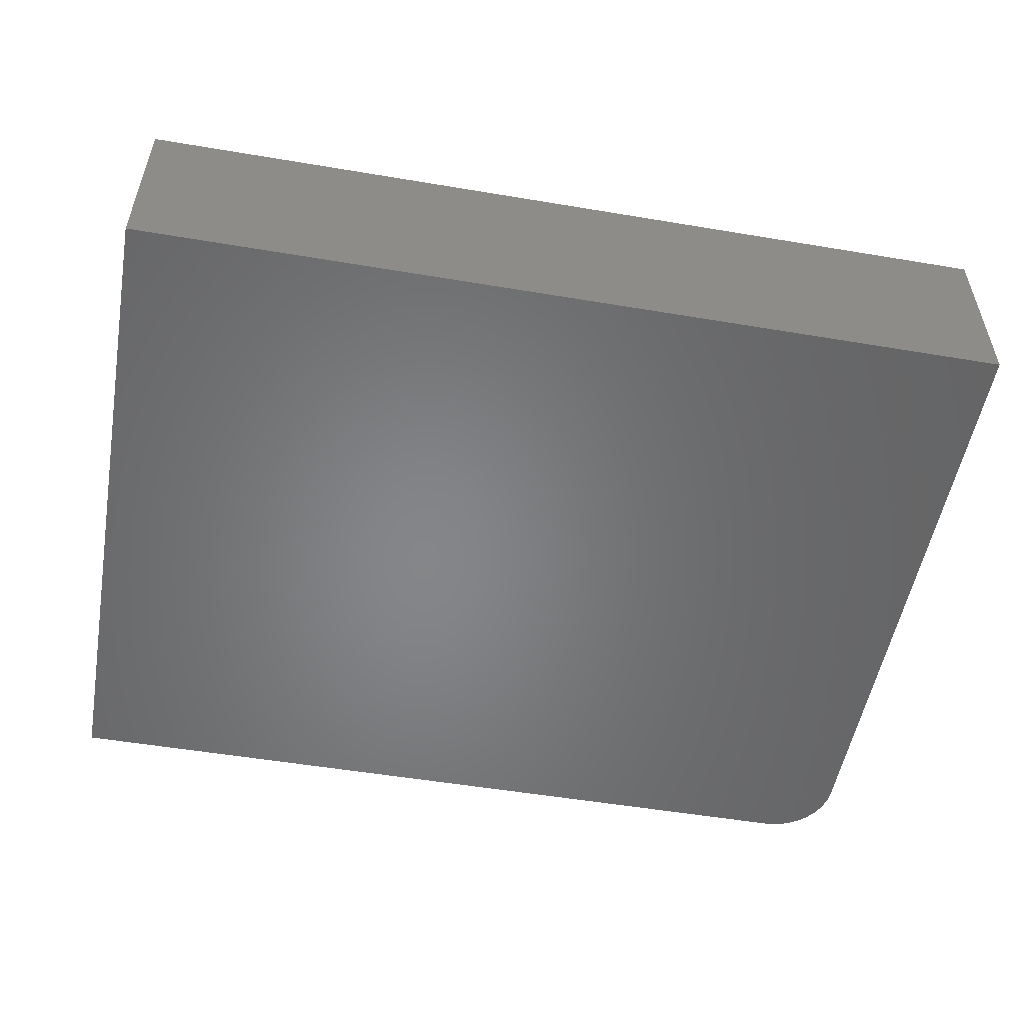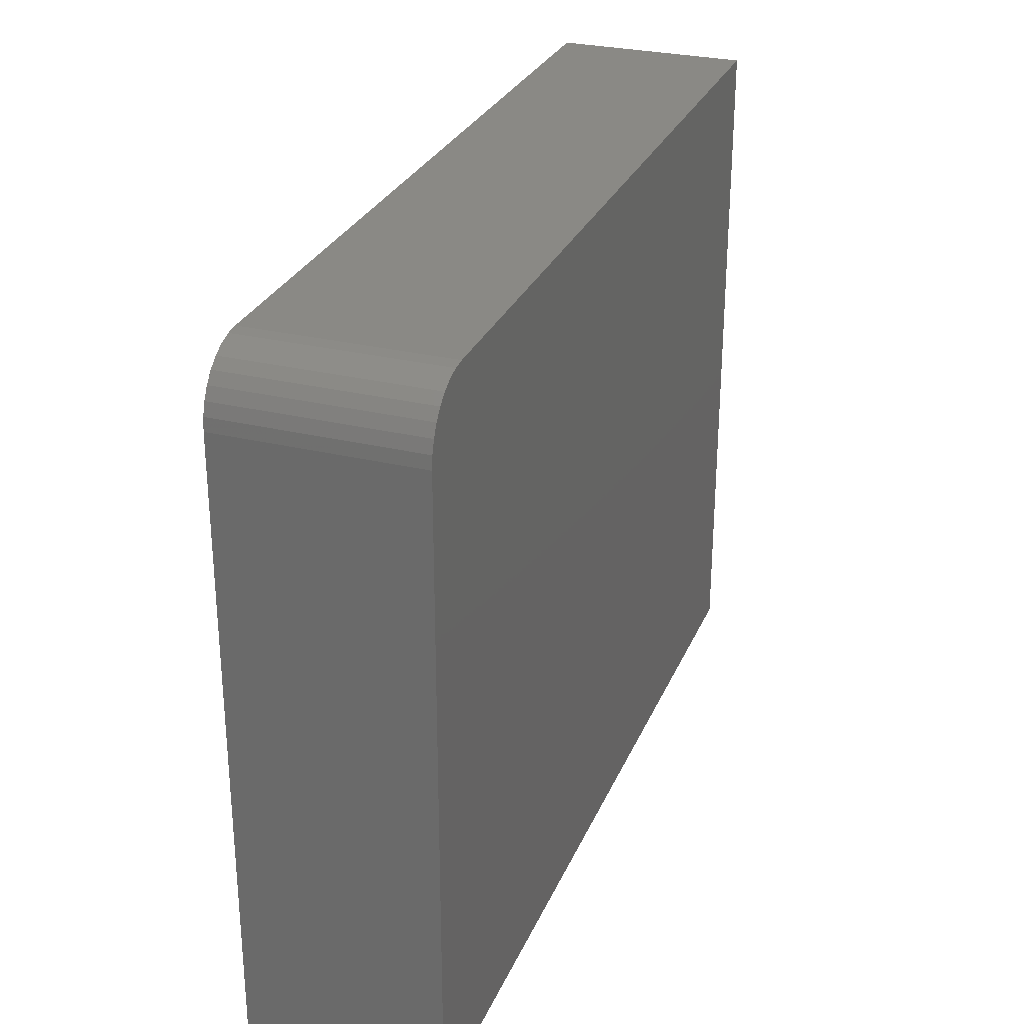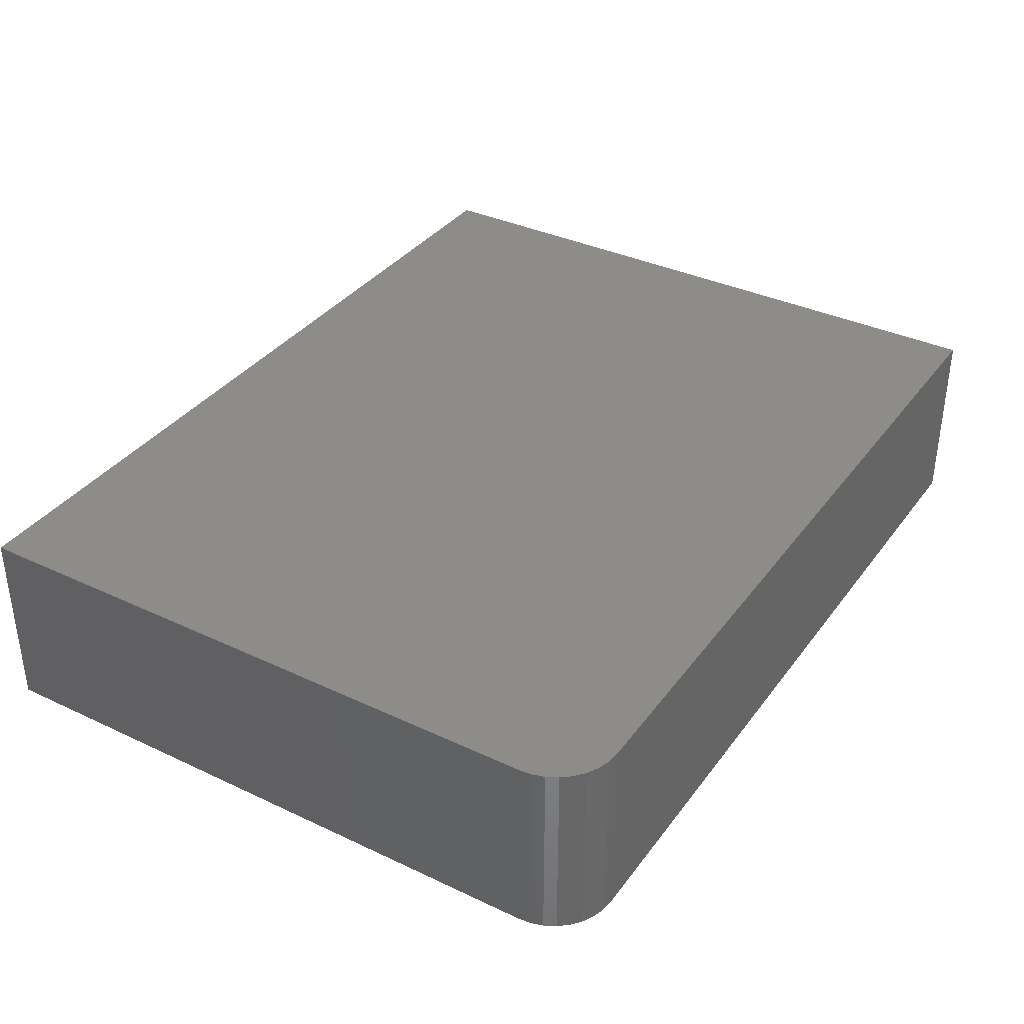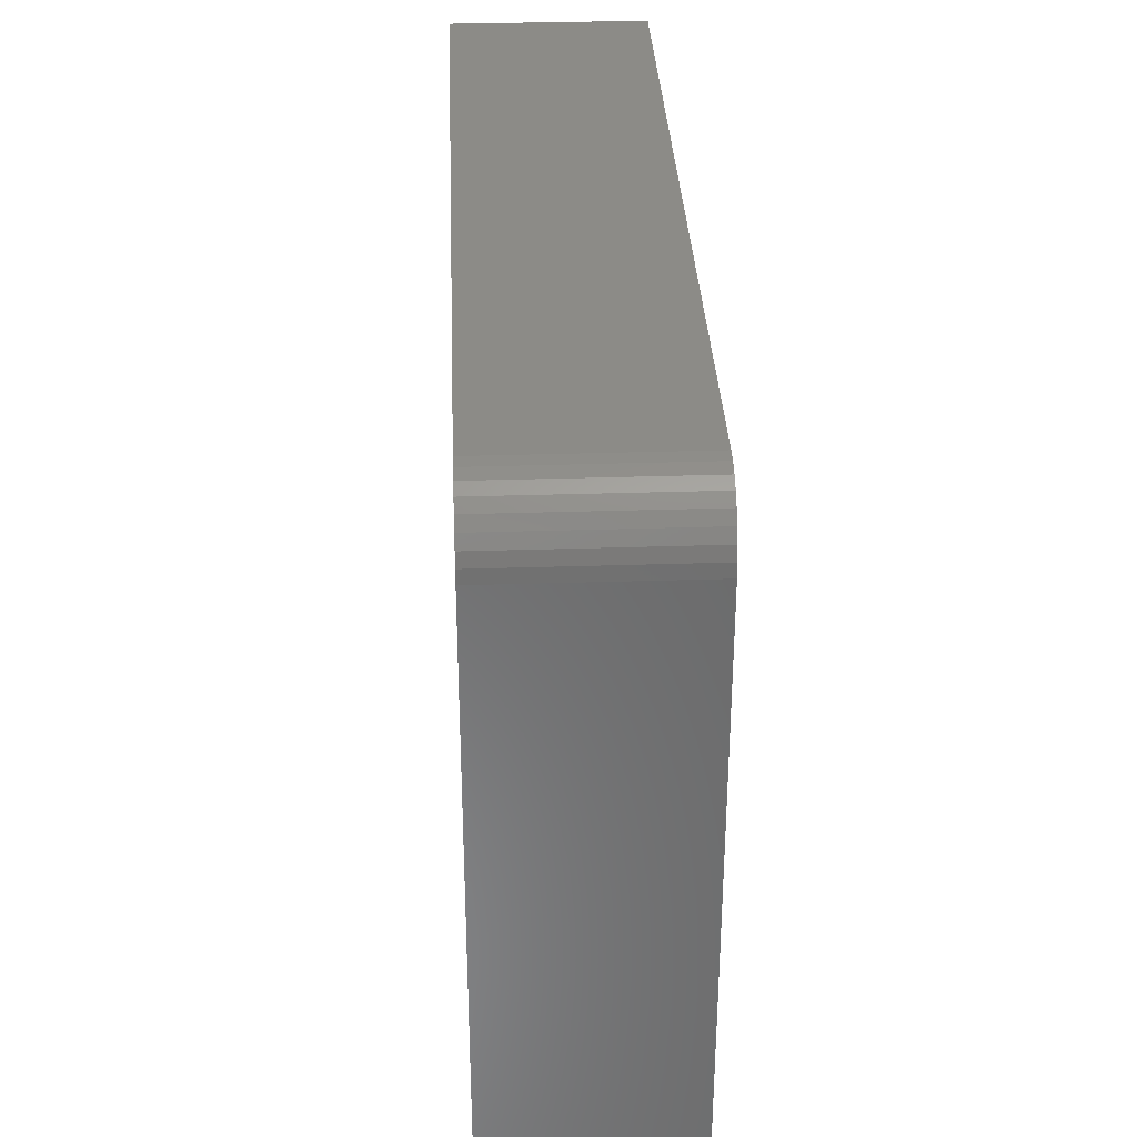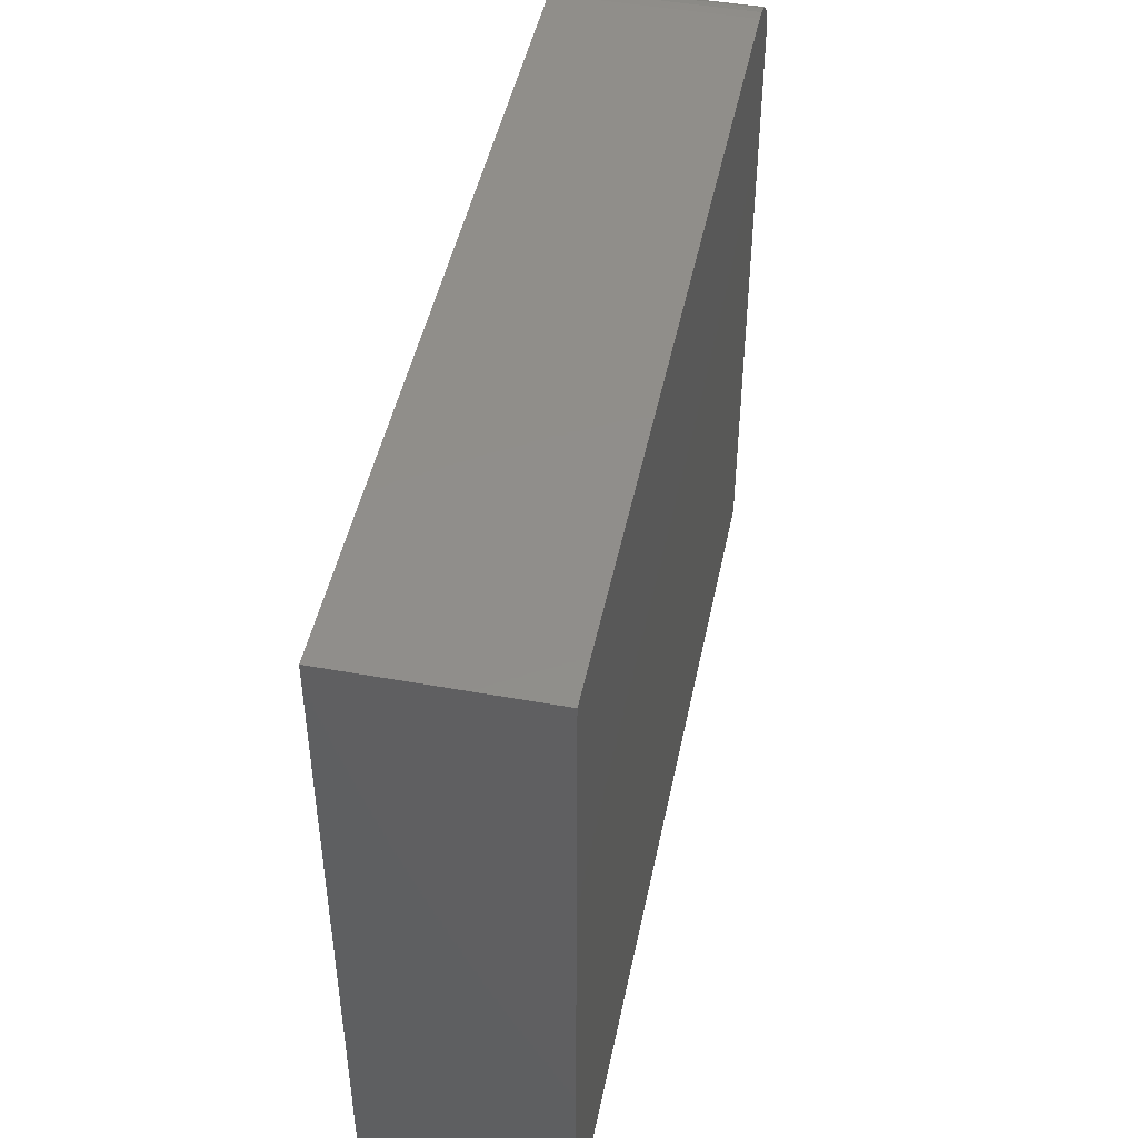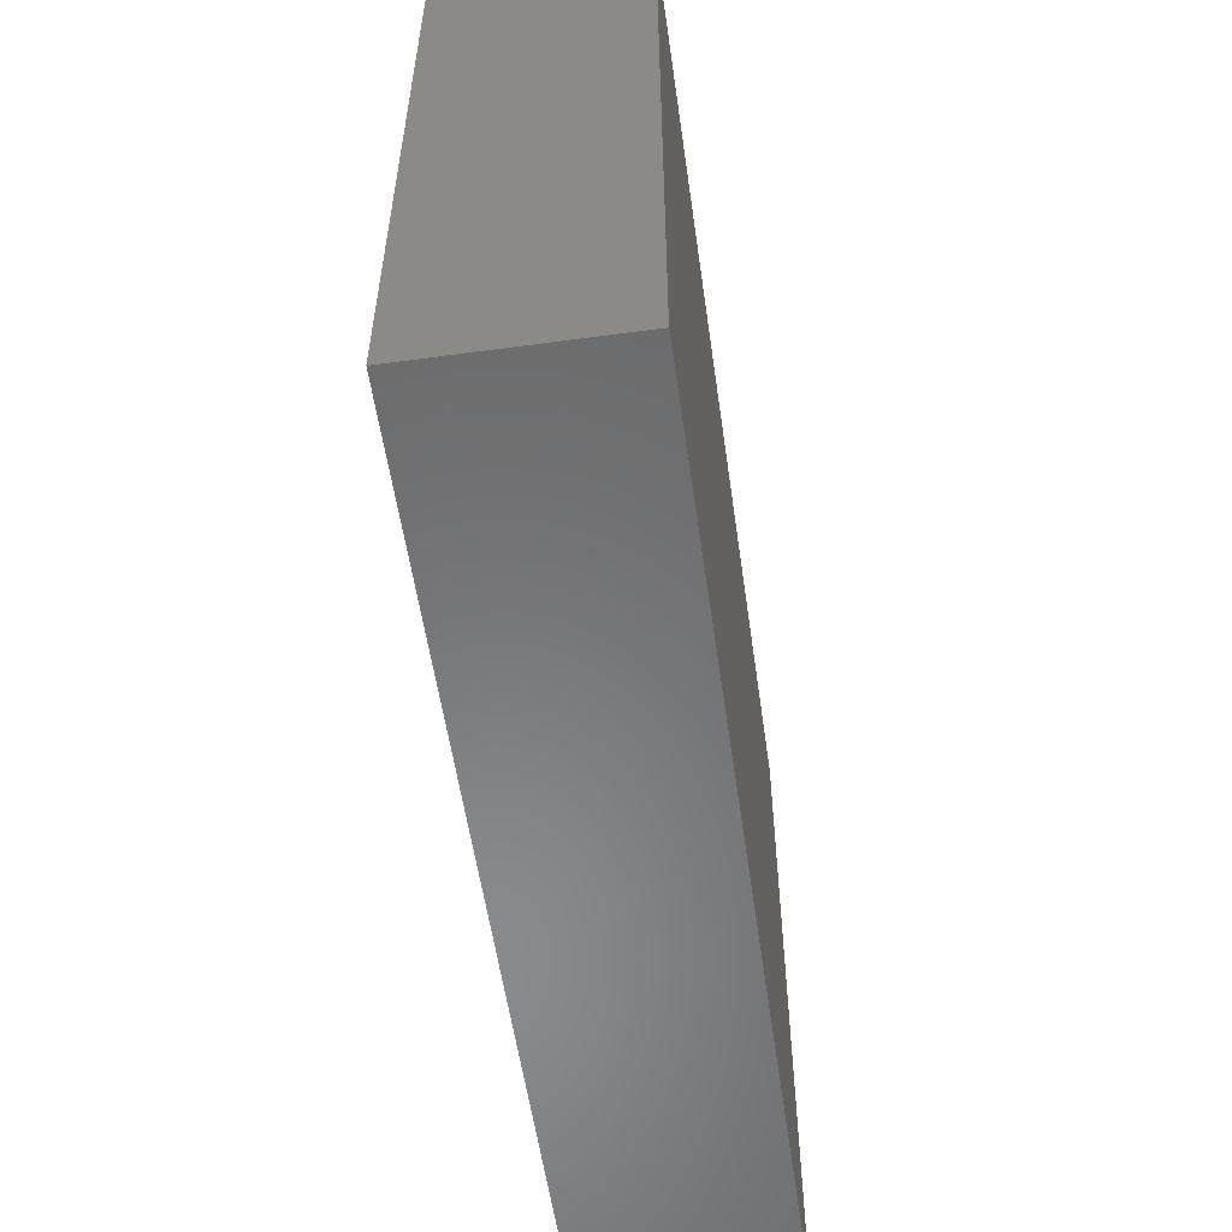
<metadata>
{"format":"stl","ext":"stl","renderer":"f3d","projection":"perspective","resolution":1024,"background":"white","views":[{"elev":-52.9,"azim":-10.2,"up":"+Z"},{"elev":28.6,"azim":110.0,"up":"+Y"},{"elev":36.0,"azim":121.7,"up":"+Z"},{"elev":33.4,"azim":87.5,"up":"+Y"},{"elev":46.7,"azim":-78.4,"up":"+Y"},{"elev":-55.9,"azim":98.1,"up":"+Y"}]}
</metadata>
<code>
# stl→obj: 24 verts, 44 faces
v -0.6484 0.5041 0.2812
v -0.6484 -0.5 0.2812
v 0.6406 -0.5 0.2812
v 0.6406 0.4104 0.2812
v 0.6388 0.4287 0.2812
v 0.6335 0.4462 0.2812
v 0.6248 0.4624 0.2812
v 0.6132 0.4767 0.2812
v 0.599 0.4883 0.2812
v 0.5828 0.497 0.2812
v 0.5652 0.5023 0.2812
v 0.5469 0.5041 0.2812
v -0.6484 0.5041 0
v 0.5469 0.5041 0
v 0.5652 0.5023 0
v 0.5828 0.497 0
v 0.599 0.4883 0
v 0.6132 0.4767 0
v 0.6248 0.4624 0
v 0.6335 0.4462 0
v 0.6388 0.4287 0
v 0.6406 0.4104 0
v 0.6406 -0.5 0
v -0.6484 -0.5 0
f 1 2 3
f 1 3 4
f 1 4 5
f 1 5 6
f 1 6 7
f 1 7 8
f 1 8 9
f 1 9 10
f 1 10 11
f 1 11 12
f 13 14 15
f 13 15 16
f 13 16 17
f 13 17 18
f 13 18 19
f 13 19 20
f 13 20 21
f 13 21 22
f 13 22 23
f 13 23 24
f 12 14 1
f 1 14 13
f 3 23 4
f 4 23 22
f 14 12 15
f 15 12 11
f 15 11 16
f 16 11 10
f 16 10 17
f 17 10 9
f 17 9 18
f 18 9 8
f 18 8 19
f 19 8 7
f 19 7 20
f 20 7 6
f 20 6 21
f 21 6 5
f 21 5 22
f 22 5 4
f 1 13 2
f 2 13 24
f 2 24 3
f 3 24 23

</code>
